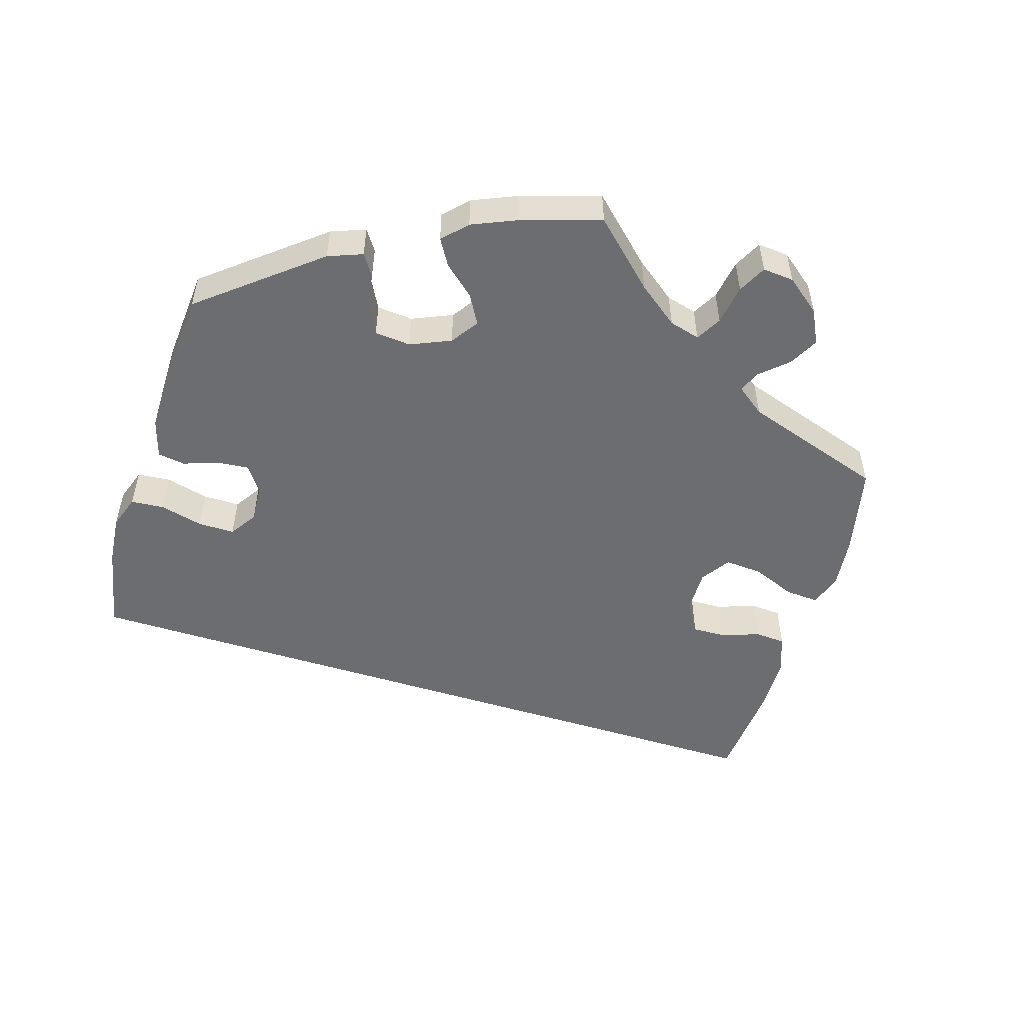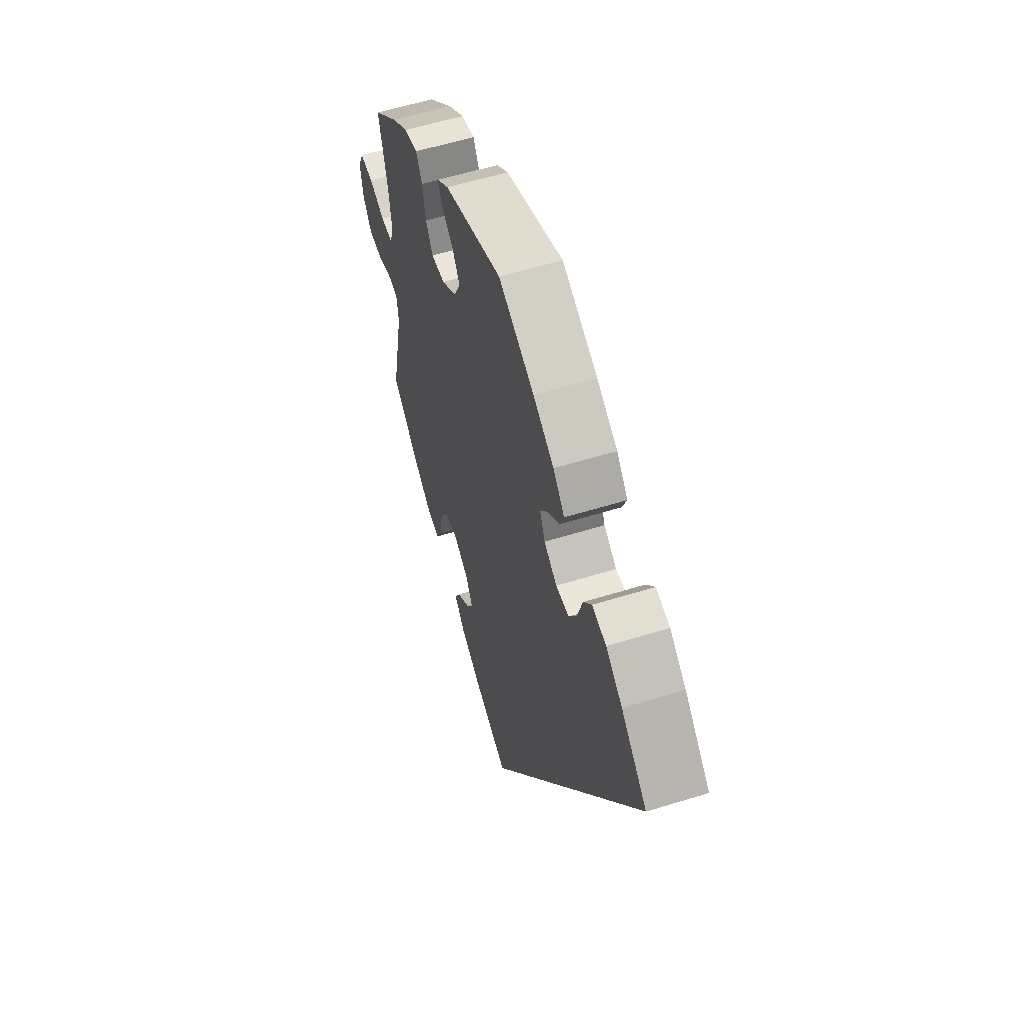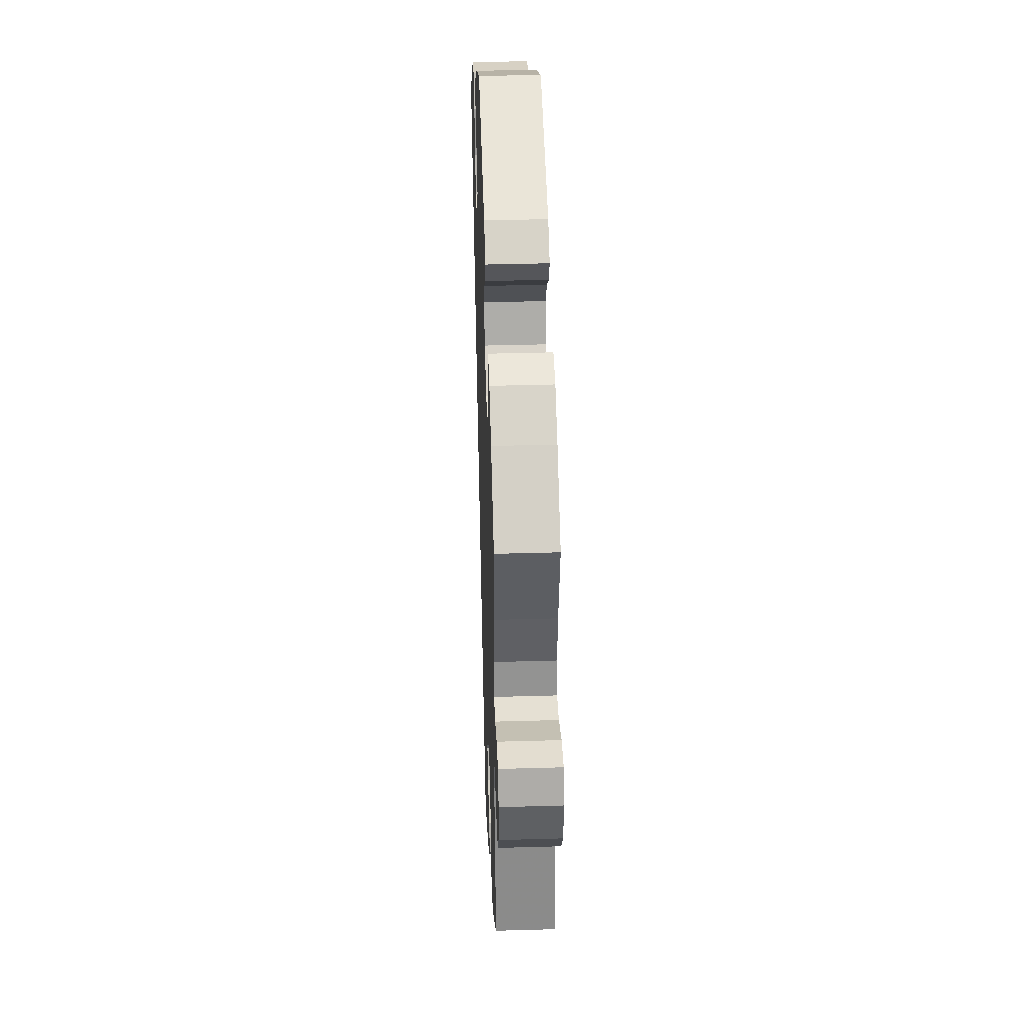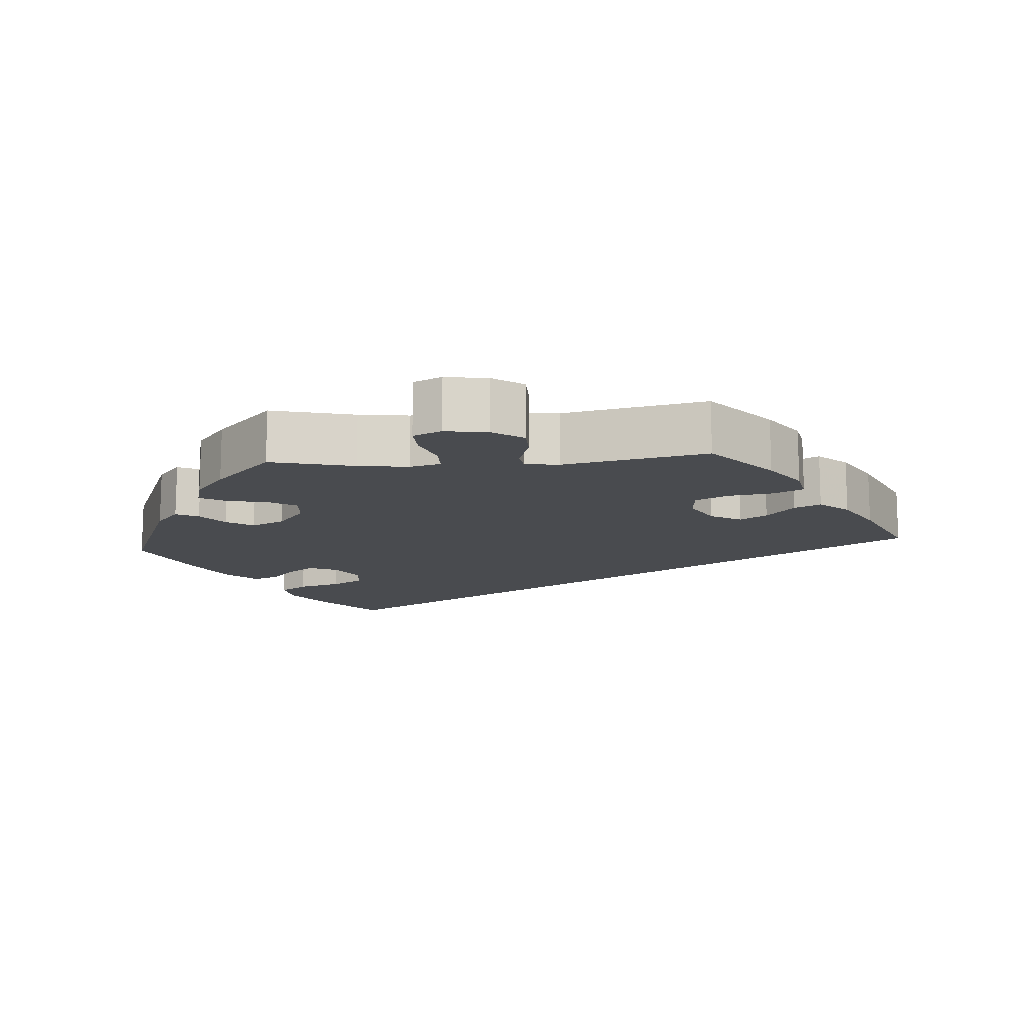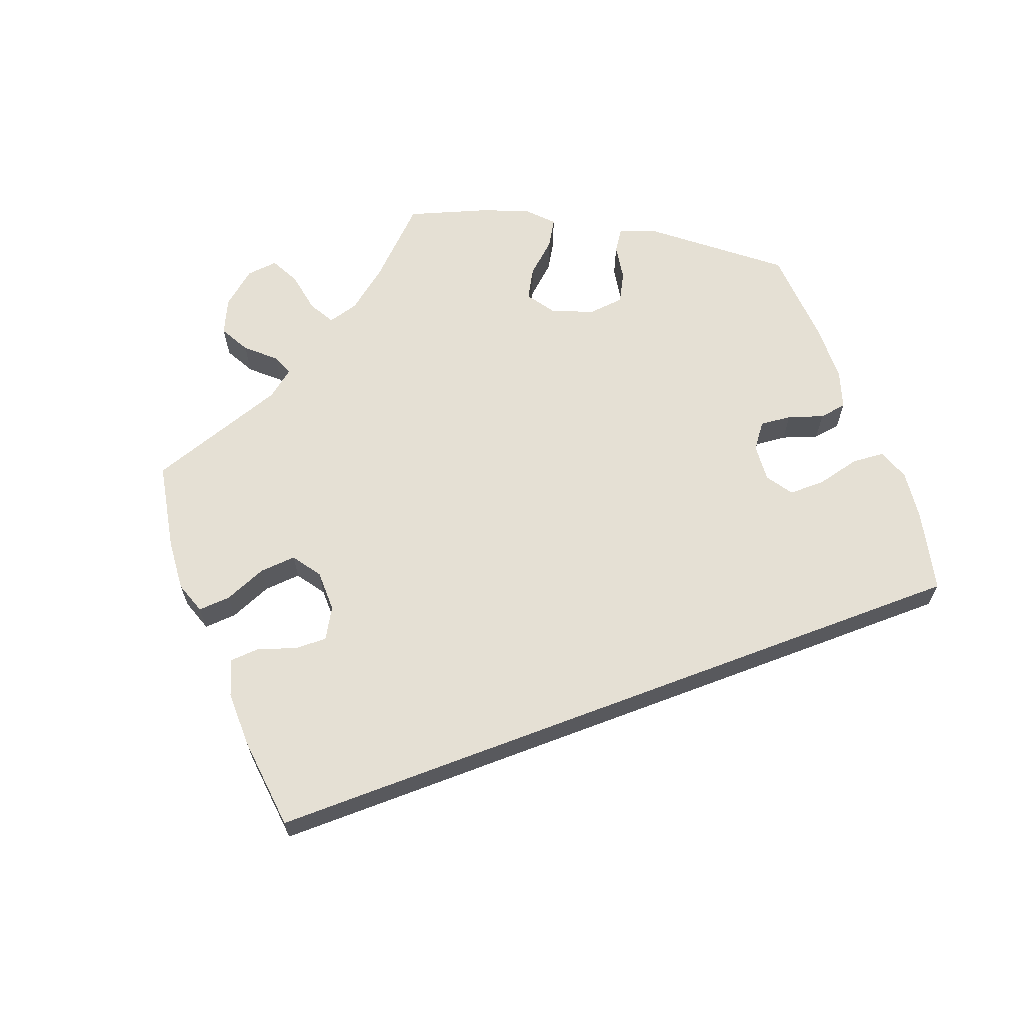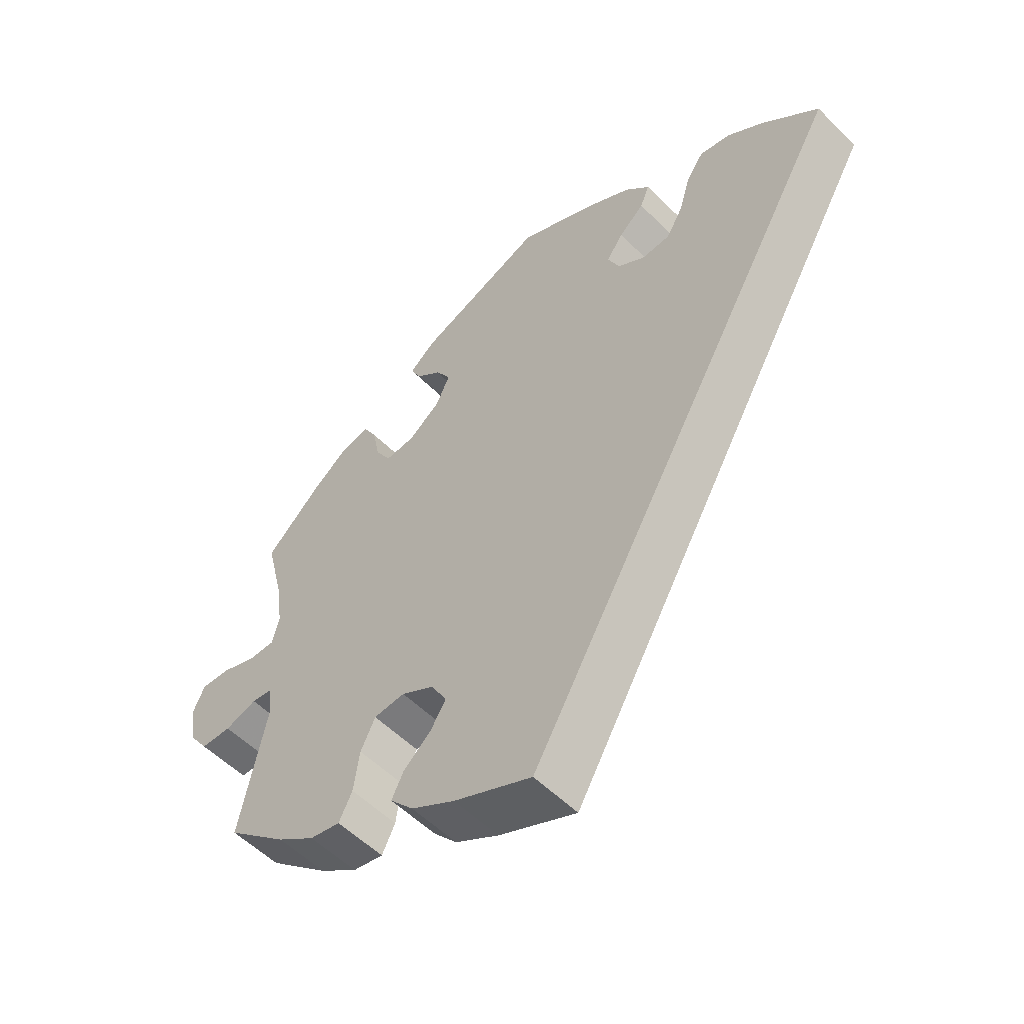
<metadata>
{"format":"obj","ext":"obj","renderer":"f3d","projection":"perspective","resolution":1024,"background":"white","views":[{"elev":-54.0,"azim":42.9,"up":"+Y"},{"elev":57.9,"azim":-107.8,"up":"+Z"},{"elev":38.2,"azim":87.9,"up":"+Z"},{"elev":-13.8,"azim":94.2,"up":"+Y"},{"elev":65.9,"azim":-140.8,"up":"+Y"},{"elev":-54.6,"azim":-136.3,"up":"+Z"}]}
</metadata>
<code>
v -0.501 0.07 0.288
v -0.416 0.07 0.365
v -0.362 0.07 0.404
v -0.316 0.07 0.413
v -0.29 0.07 0.376
v -0.273 0.07 0.318
v -0.248 0.07 0.275
v -0.205 0.07 0.272
v -0.163 0.07 0.3
v -0.146 0.07 0.339
v -0.171 0.07 0.374
v -0.209 0.07 0.407
v -0.223 0.07 0.442
v -0.186 0.07 0.482
v -0.118 0.07 0.522
v -0.001 0.07 0.578
v 0.189 0.07 0.504
v 0.228 0.07 0.472
v 0.213 0.07 0.441
v 0.175 0.07 0.41
v 0.152 0.07 0.373
v 0.173 0.07 0.328
v 0.221 0.07 0.292
v 0.266 0.07 0.288
v 0.289 0.07 0.327
v 0.3 0.07 0.382
v 0.32 0.07 0.418
v 0.364 0.07 0.407
v 0.417 0.07 0.367
v 0.501 0.07 0.289
v 0.473 0.07 0.174
v 0.464 0.07 0.105
v 0.475 0.07 0.063
v 0.515 0.07 0.063
v 0.567 0.07 0.082
v 0.611 0.07 0.084
v 0.629 0.07 0.045
v 0.62 0.07 -0.014
v 0.591 0.07 -0.056
v 0.545 0.07 -0.057
v 0.497 0.07 -0.041
v 0.466 0.07 -0.045
v 0.46 0.07 -0.092
v 0.501 0.07 -0.289
v 0.41 0.07 -0.369
v 0.353 0.07 -0.409
v 0.307 0.07 -0.418
v 0.287 0.07 -0.378
v 0.278 0.07 -0.316
v 0.256 0.07 -0.271
v 0.209 0.07 -0.267
v 0.16 0.07 -0.295
v 0.136 0.07 -0.337
v 0.159 0.07 -0.374
v 0.201 0.07 -0.411
v 0.219 0.07 -0.447
v 0.184 0.07 -0.487
v 0.118 0.07 -0.525
v 0 0.07 -0.578
v -0.501 0 0.288
v -0.416 0 0.365
v -0.362 0 0.404
v -0.316 0 0.413
v -0.29 0 0.376
v -0.273 0 0.318
v -0.248 0 0.275
v -0.205 0 0.272
v -0.163 0 0.3
v -0.146 0 0.339
v -0.171 0 0.374
v -0.209 0 0.407
v -0.223 0 0.442
v -0.186 0 0.482
v -0.118 0 0.522
v -0.001 0 0.578
v 0.189 0 0.504
v 0.228 0 0.472
v 0.213 0 0.441
v 0.175 0 0.41
v 0.152 0 0.373
v 0.173 0 0.328
v 0.221 0 0.292
v 0.266 0 0.288
v 0.289 0 0.327
v 0.3 0 0.382
v 0.32 0 0.418
v 0.364 0 0.407
v 0.417 0 0.367
v 0.501 0 0.289
v 0.473 0 0.174
v 0.464 0 0.105
v 0.475 0 0.063
v 0.515 0 0.063
v 0.567 0 0.082
v 0.611 0 0.084
v 0.629 0 0.045
v 0.62 0 -0.014
v 0.591 0 -0.056
v 0.545 0 -0.057
v 0.497 0 -0.041
v 0.466 0 -0.045
v 0.46 0 -0.092
v 0.501 0 -0.289
v 0.41 0 -0.369
v 0.353 0 -0.409
v 0.307 0 -0.418
v 0.287 0 -0.378
v 0.278 0 -0.316
v 0.256 0 -0.271
v 0.209 0 -0.267
v 0.16 0 -0.295
v 0.136 0 -0.337
v 0.159 0 -0.374
v 0.201 0 -0.411
v 0.219 0 -0.447
v 0.184 0 -0.487
v 0.118 0 -0.525
v 0 0 -0.578
f 54 55 56 57
f 53 54 57 58
f 46 47 48 49
f 46 49 50
f 43 44 45 46
f 42 43 46 50
f 38 39 40 41
f 38 41 42
f 37 38 42
f 34 35 36 37
f 33 34 37 42
f 32 33 42 50
f 28 29 30 31
f 25 26 27 28
f 24 25 28 31
f 23 24 31 32
f 17 18 19 20
f 17 20 21
f 16 17 21
f 15 16 21 22
f 11 12 13 14
f 10 11 14 15
f 3 4 5 6
f 3 6 7
f 2 3 7
f 1 2 7
f 53 58 59 1
f 23 32 50 51
f 23 51 52
f 10 15 22 23
f 9 10 23 52
f 8 9 52 53
f 1 7 8 53
f 116 115 114 113
f 117 116 113 112
f 108 107 106 105
f 109 108 105
f 105 104 103 102
f 109 105 102 101
f 100 99 98 97
f 101 100 97
f 101 97 96
f 96 95 94 93
f 101 96 93 92
f 109 101 92 91
f 90 89 88 87
f 87 86 85 84
f 90 87 84 83
f 91 90 83 82
f 79 78 77 76
f 80 79 76
f 80 76 75
f 81 80 75 74
f 73 72 71 70
f 74 73 70 69
f 65 64 63 62
f 66 65 62
f 66 62 61
f 66 61 60
f 60 118 117 112
f 110 109 91 82
f 111 110 82
f 82 81 74 69
f 111 82 69 68
f 112 111 68 67
f 112 67 66 60
f 1 60 61 2
f 2 61 62 3
f 3 62 63 4
f 4 63 64 5
f 5 64 65 6
f 6 65 66 7
f 7 66 67 8
f 8 67 68 9
f 9 68 69 10
f 10 69 70 11
f 11 70 71 12
f 12 71 72 13
f 13 72 73 14
f 14 73 74 15
f 15 74 75 16
f 16 75 76 17
f 17 76 77 18
f 18 77 78 19
f 19 78 79 20
f 20 79 80 21
f 21 80 81 22
f 22 81 82 23
f 23 82 83 24
f 24 83 84 25
f 25 84 85 26
f 26 85 86 27
f 27 86 87 28
f 28 87 88 29
f 29 88 89 30
f 30 89 90 31
f 31 90 91 32
f 32 91 92 33
f 33 92 93 34
f 34 93 94 35
f 35 94 95 36
f 36 95 96 37
f 37 96 97 38
f 38 97 98 39
f 39 98 99 40
f 40 99 100 41
f 41 100 101 42
f 42 101 102 43
f 43 102 103 44
f 44 103 104 45
f 45 104 105 46
f 46 105 106 47
f 47 106 107 48
f 48 107 108 49
f 49 108 109 50
f 50 109 110 51
f 51 110 111 52
f 52 111 112 53
f 53 112 113 54
f 54 113 114 55
f 55 114 115 56
f 56 115 116 57
f 57 116 117 58
f 58 117 118 59
f 59 118 60 1

</code>
